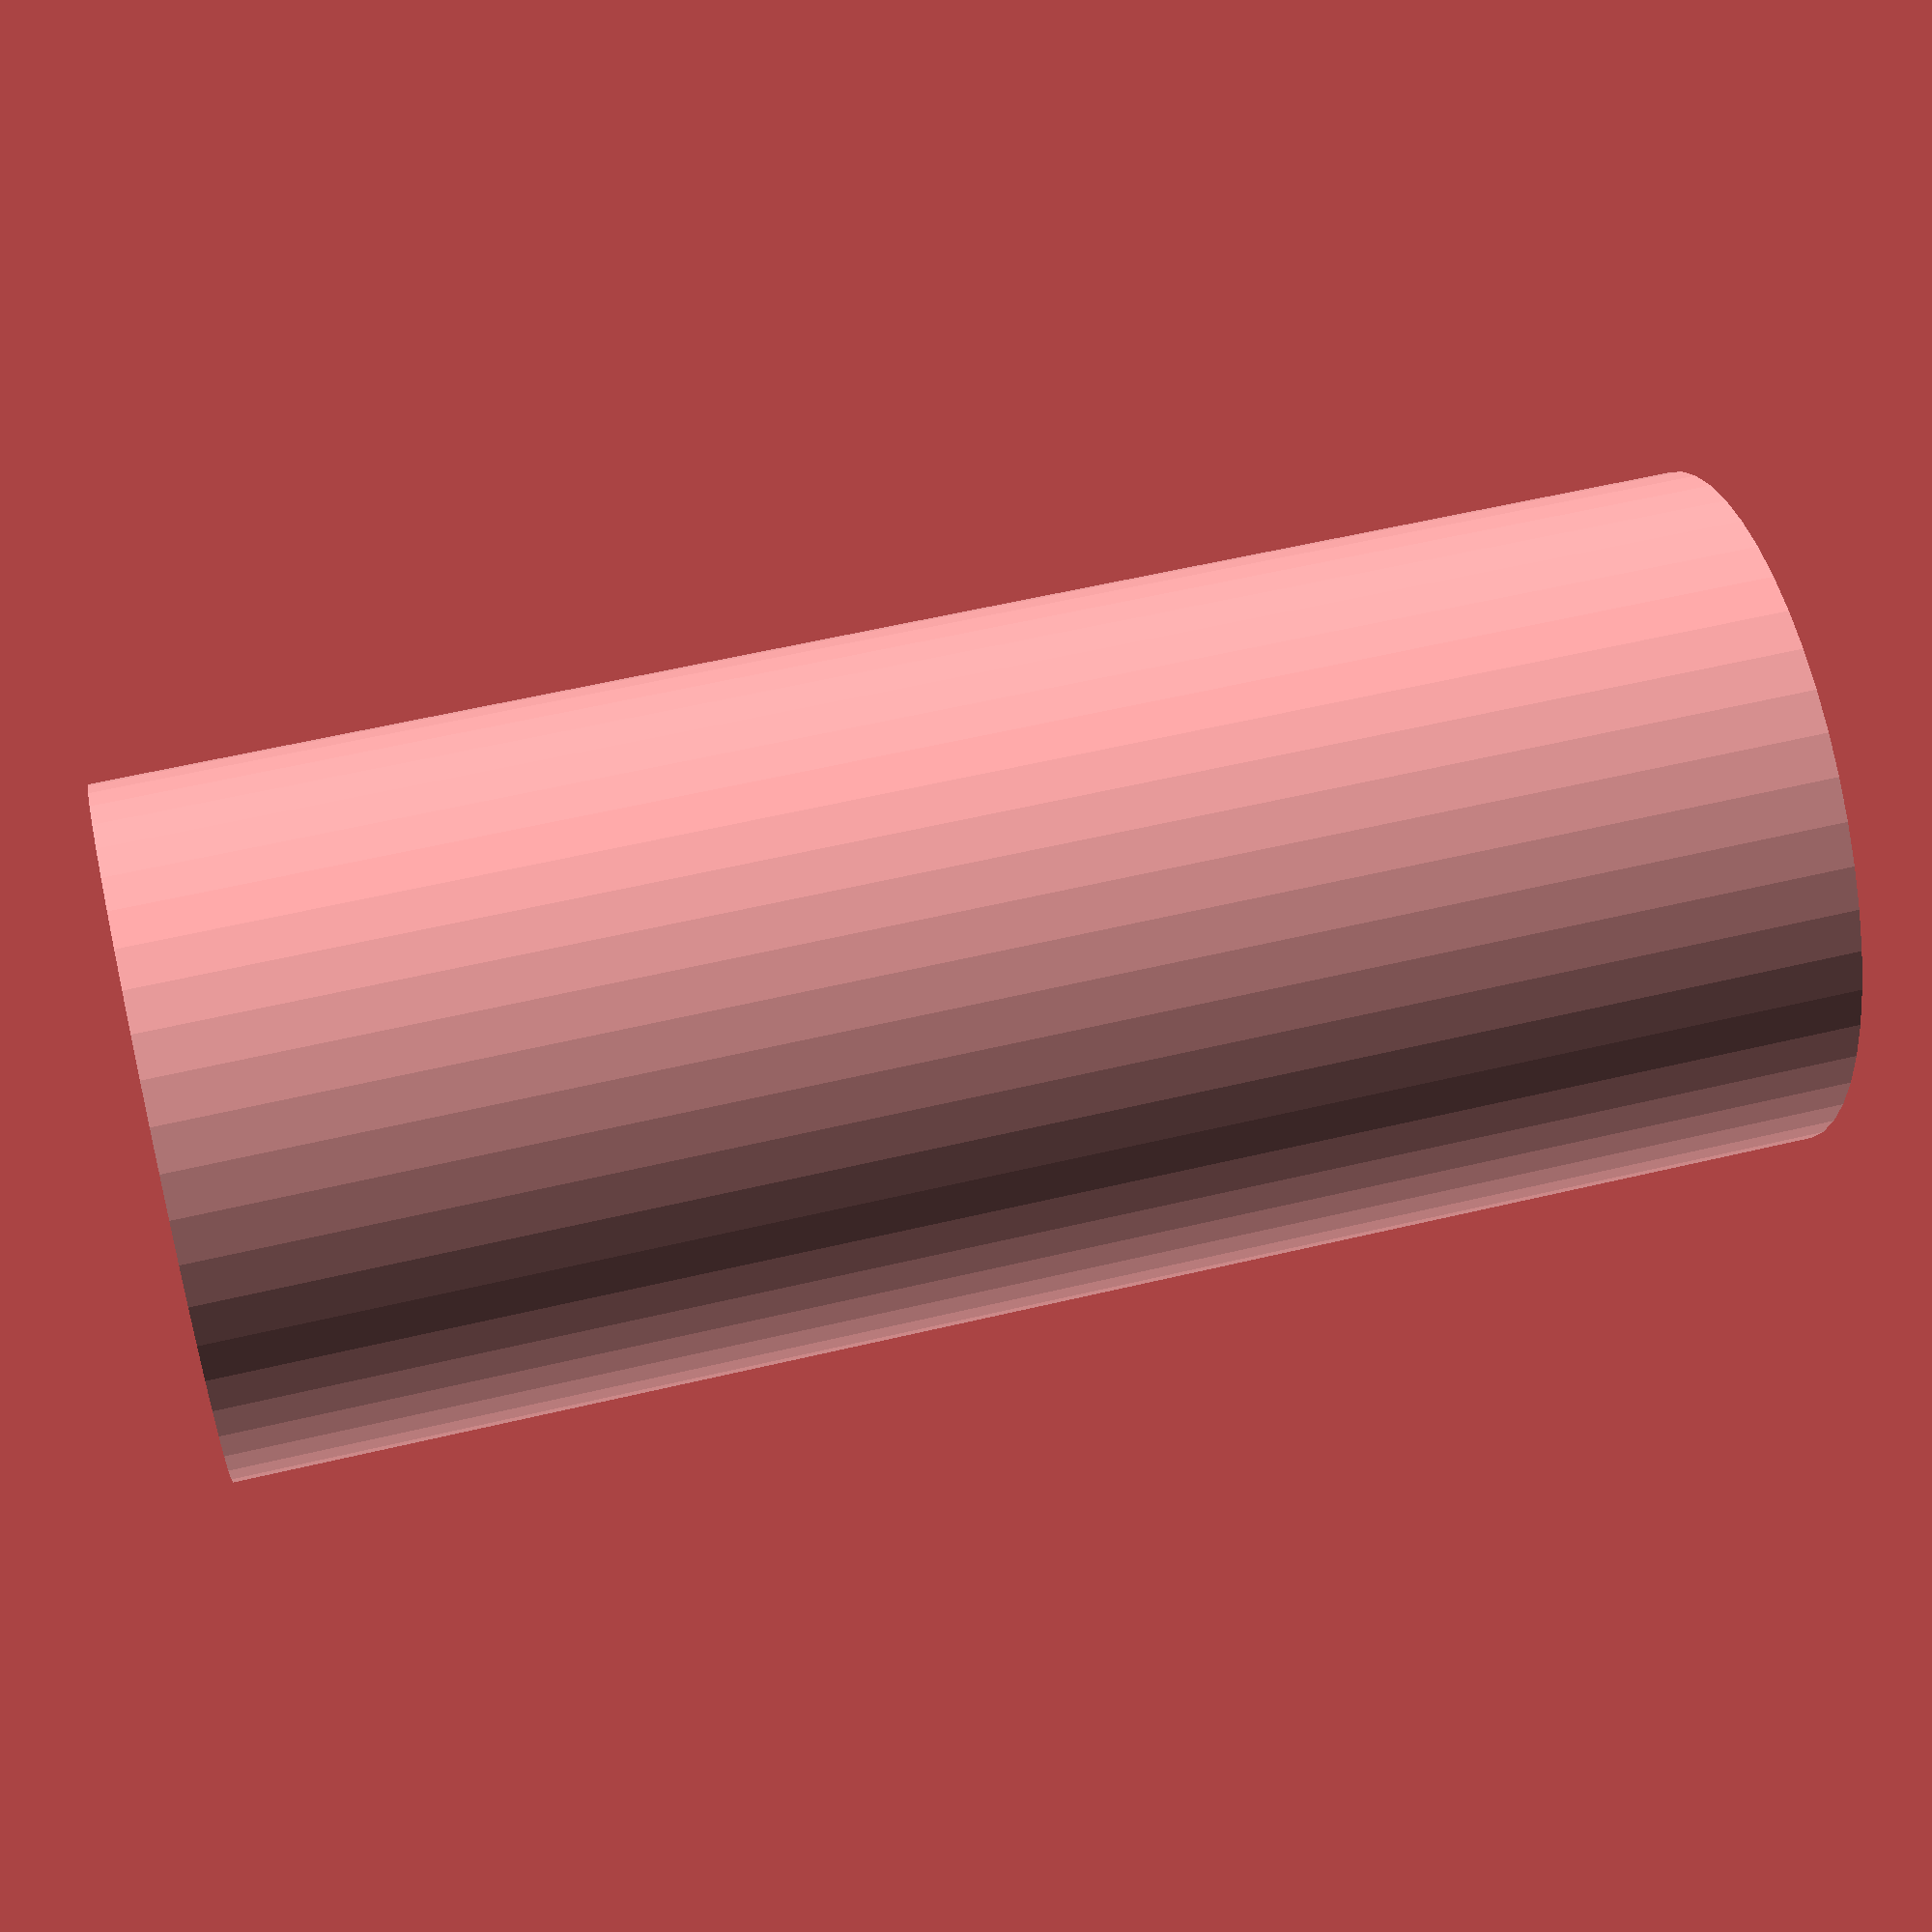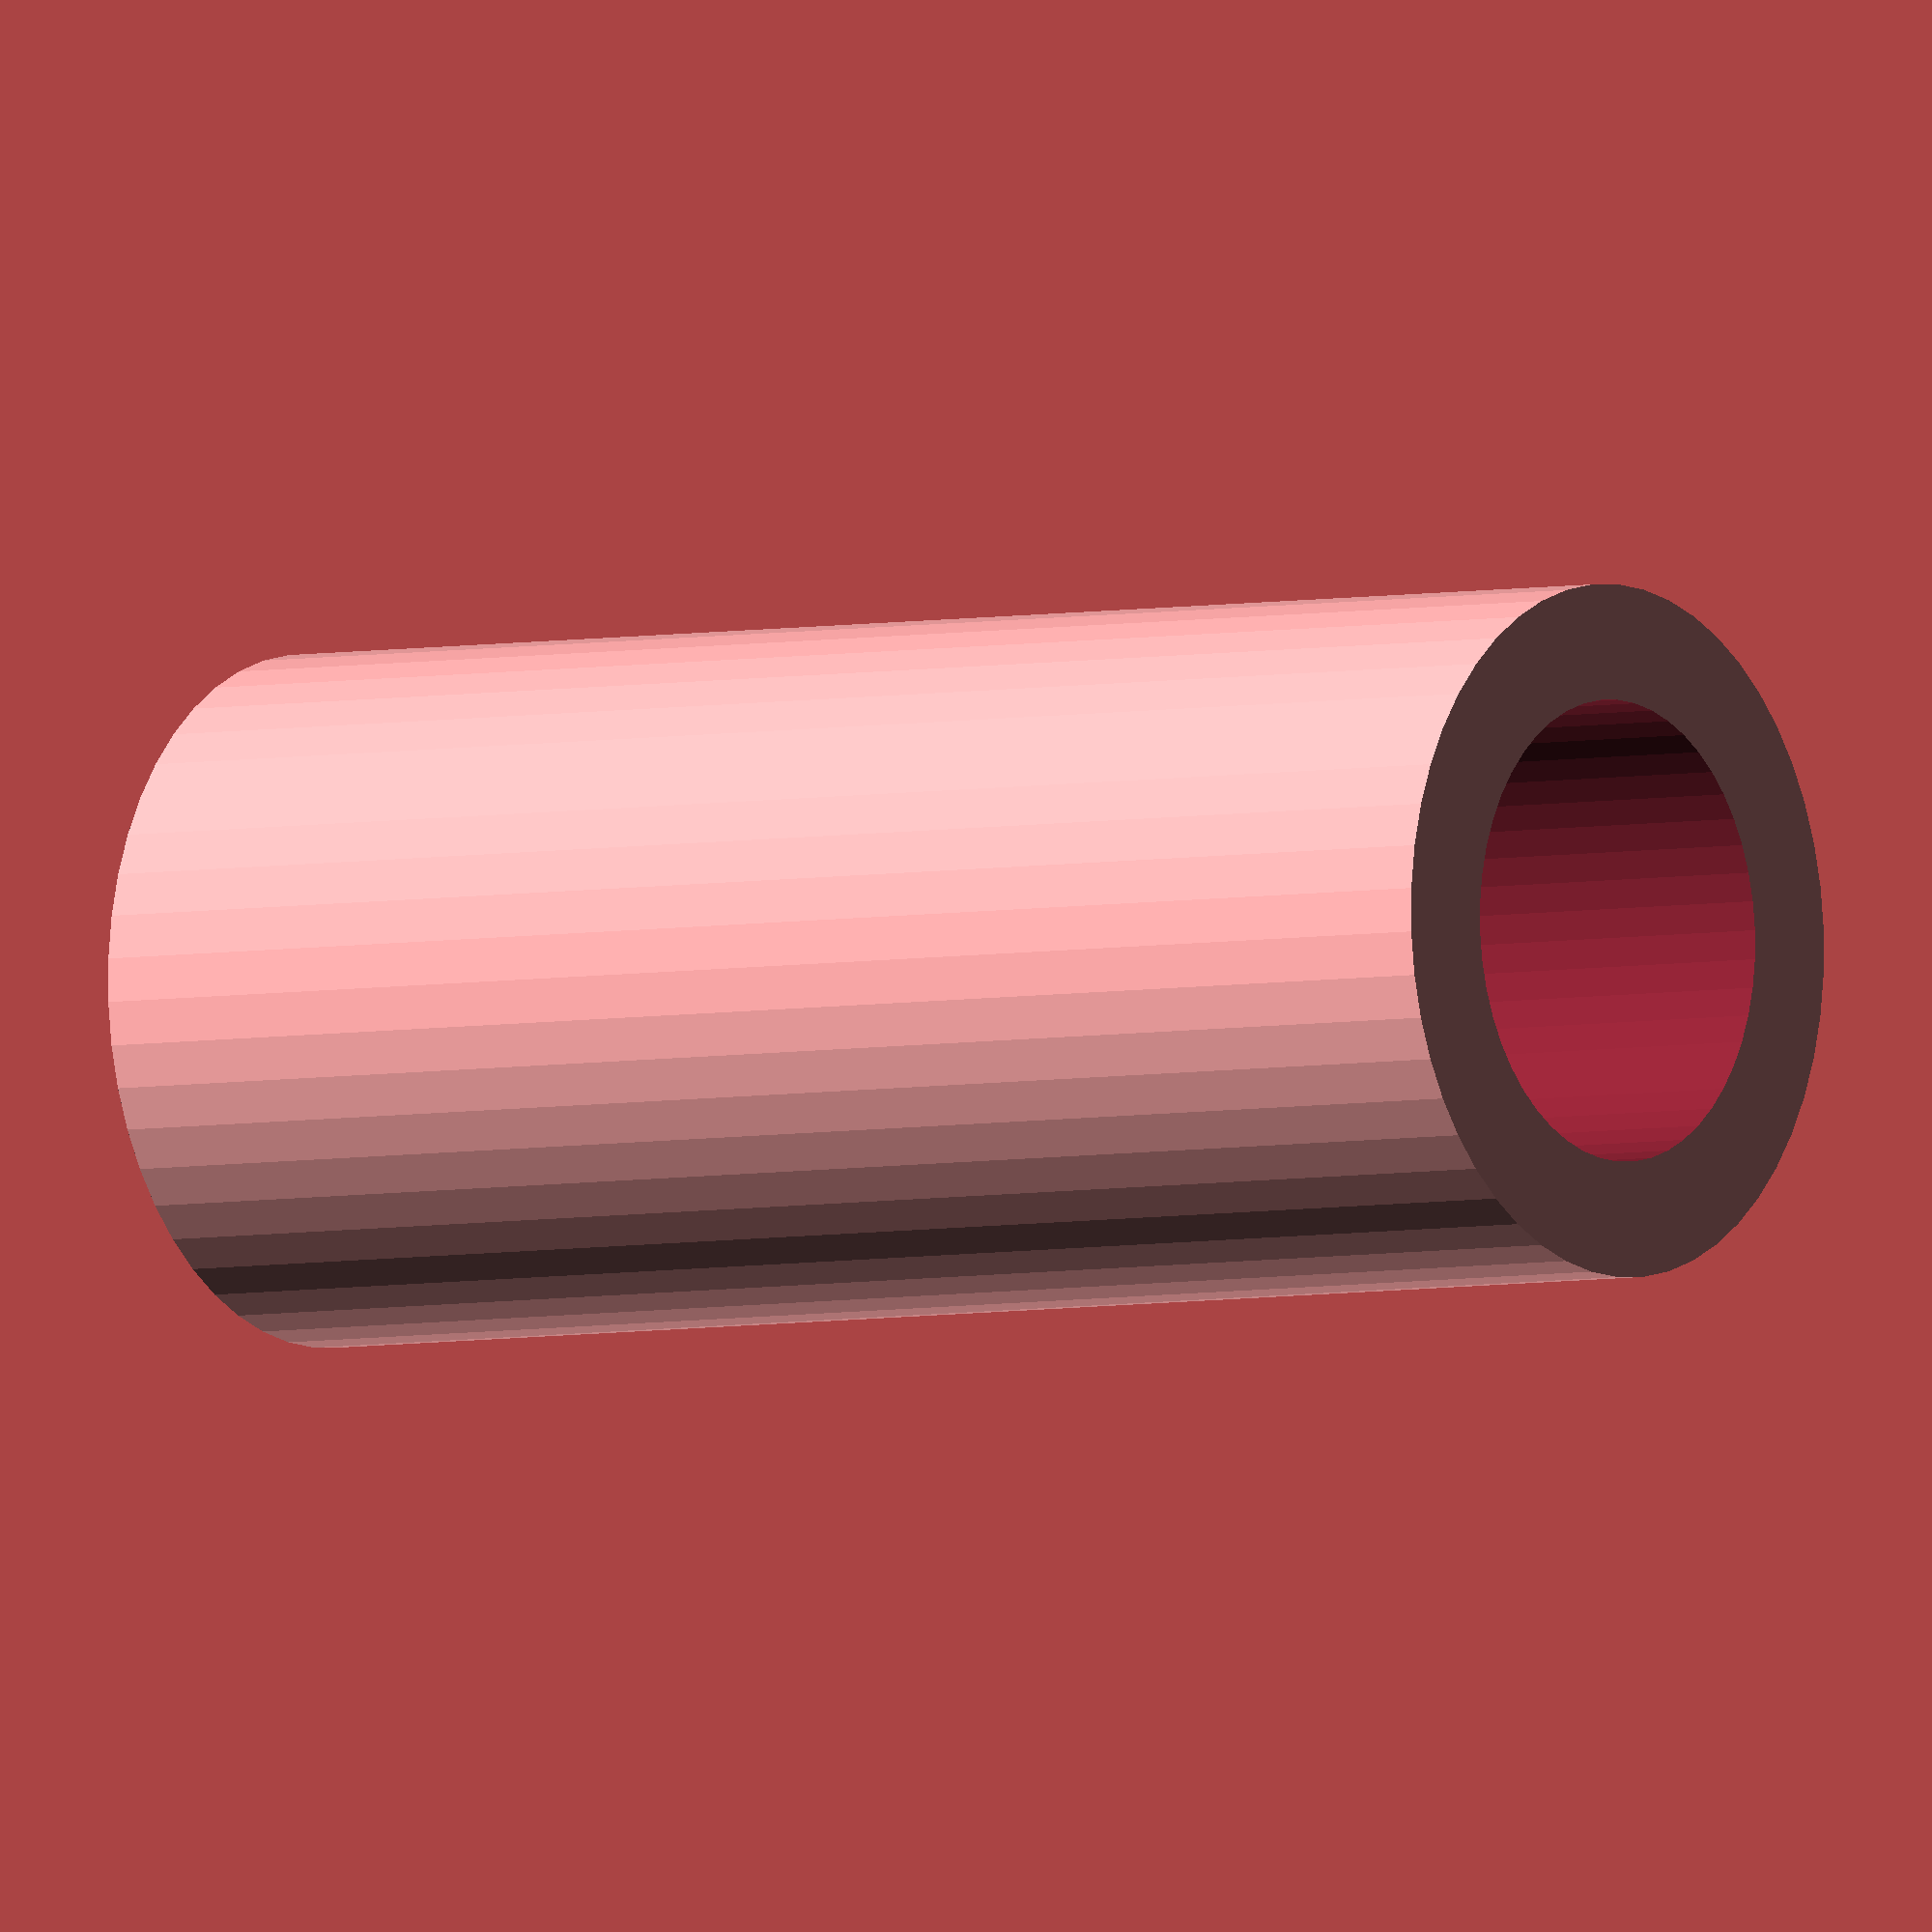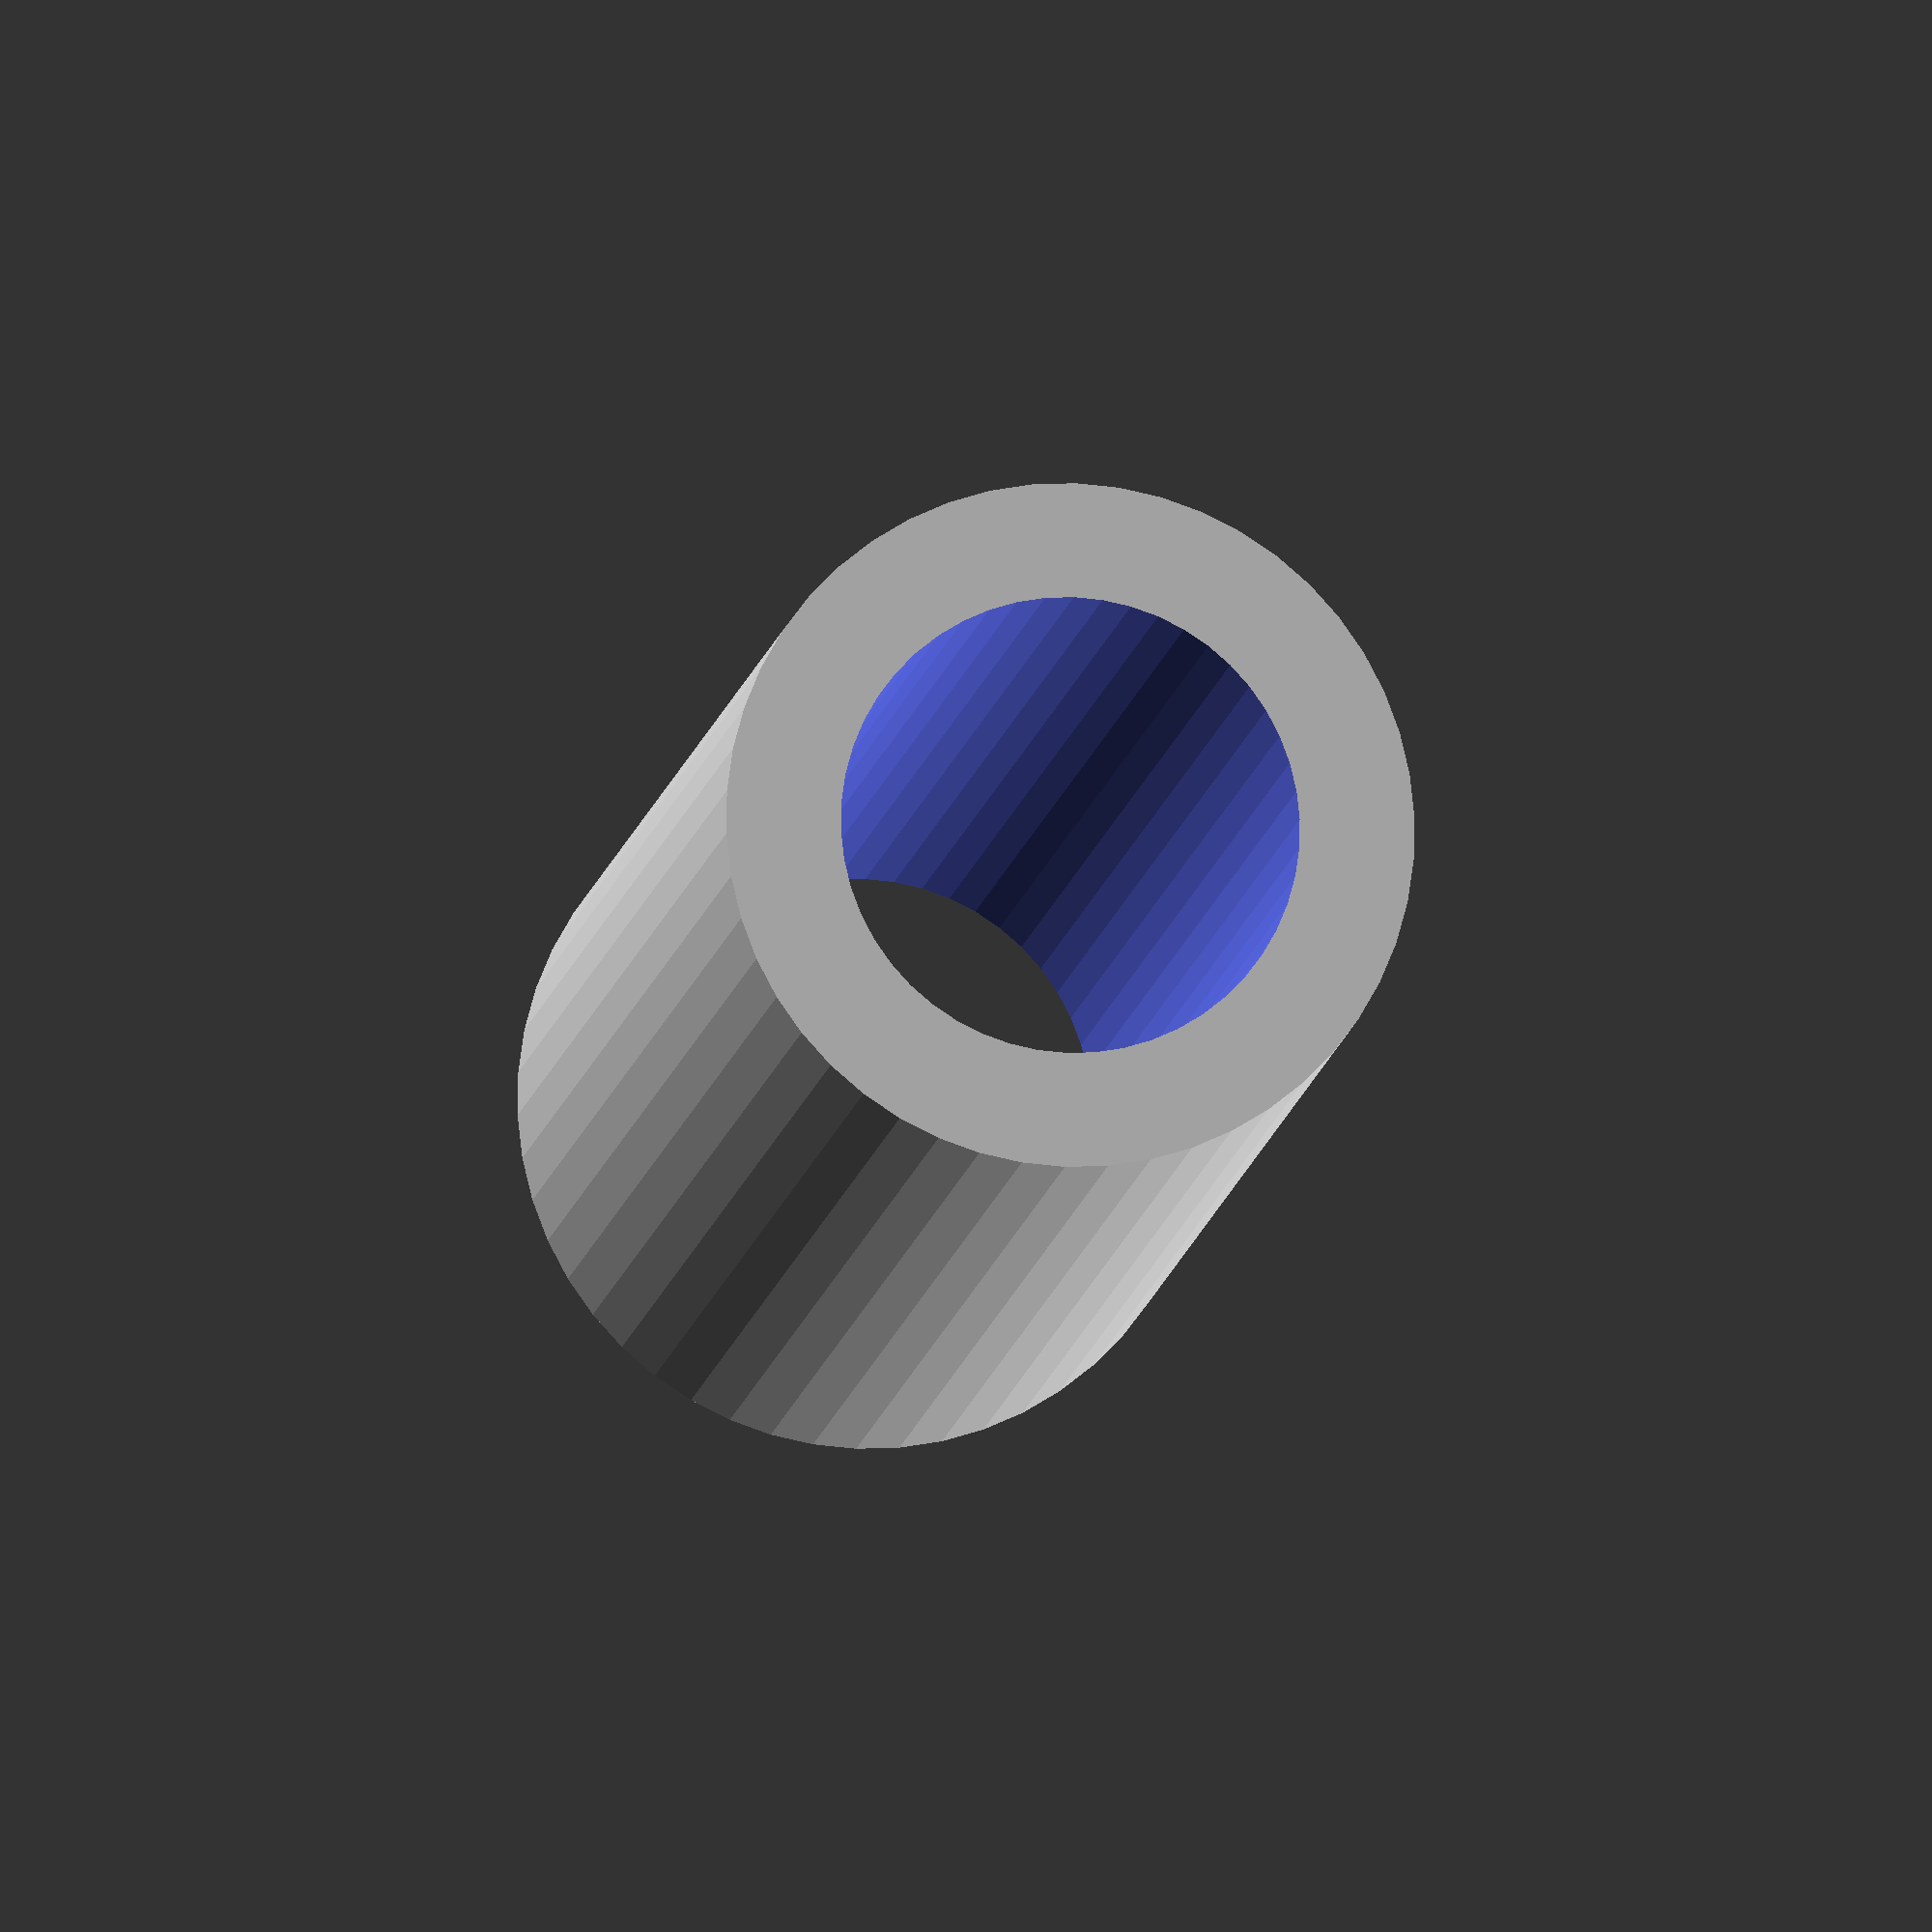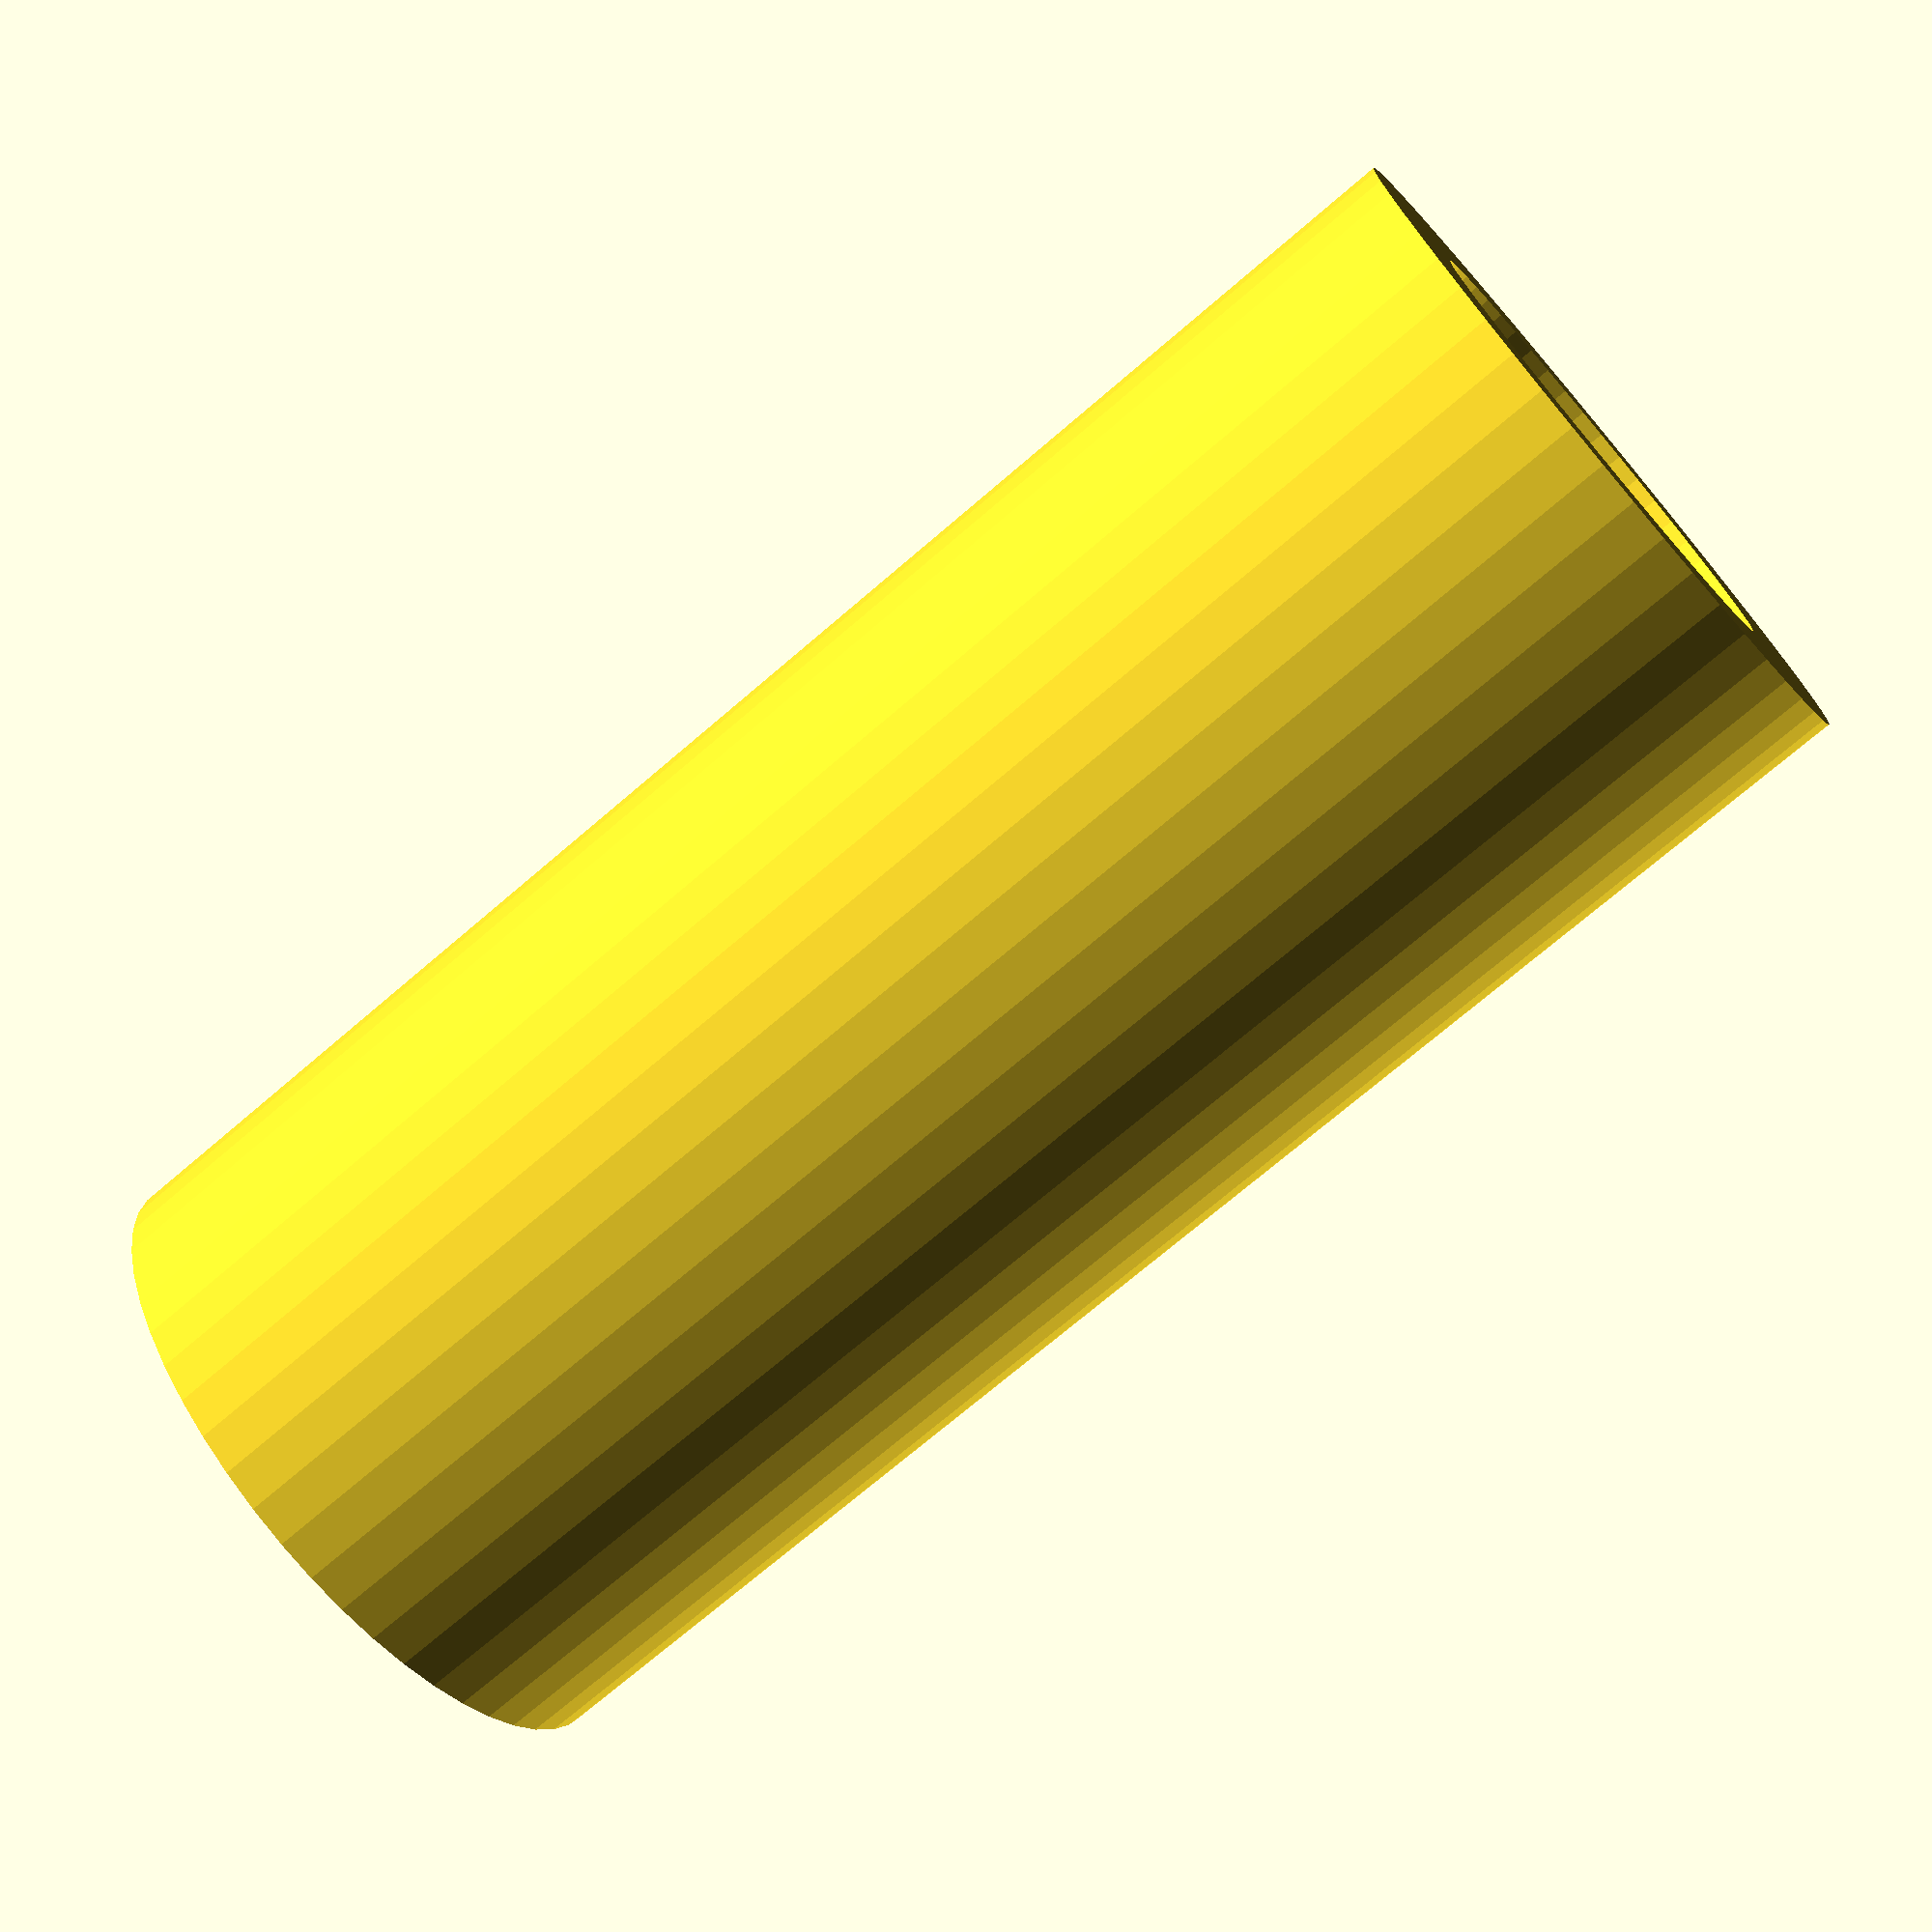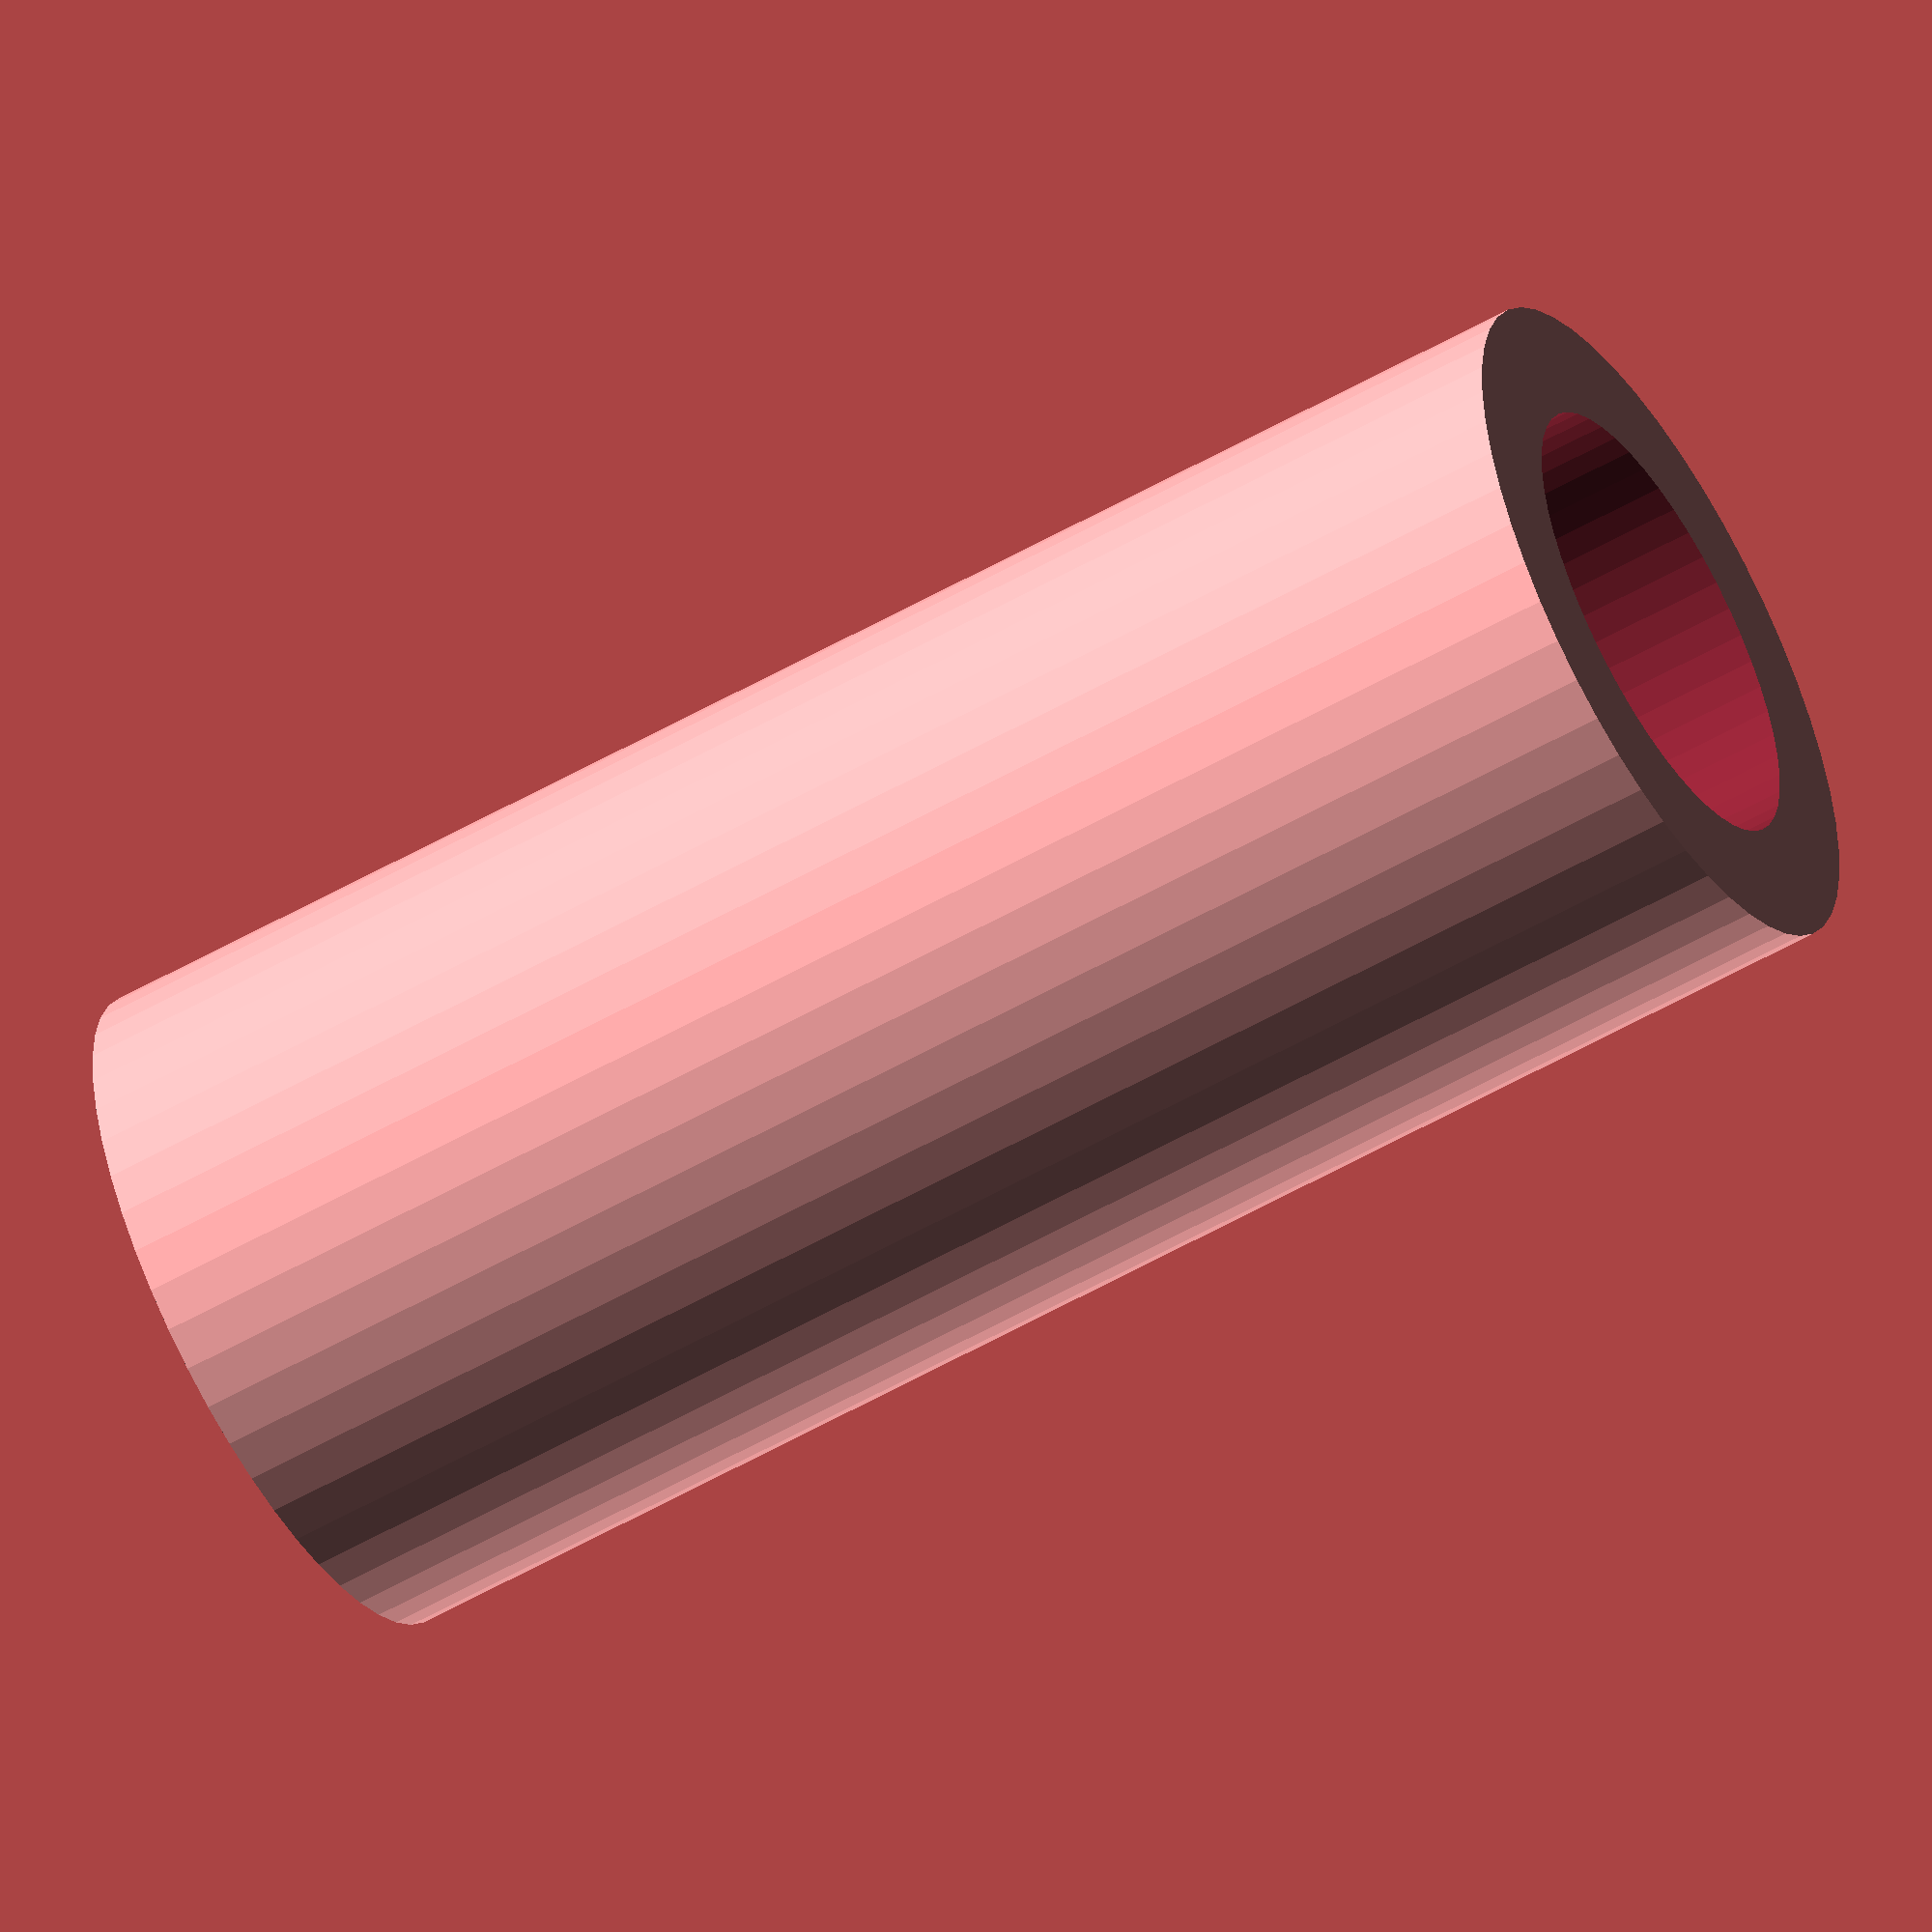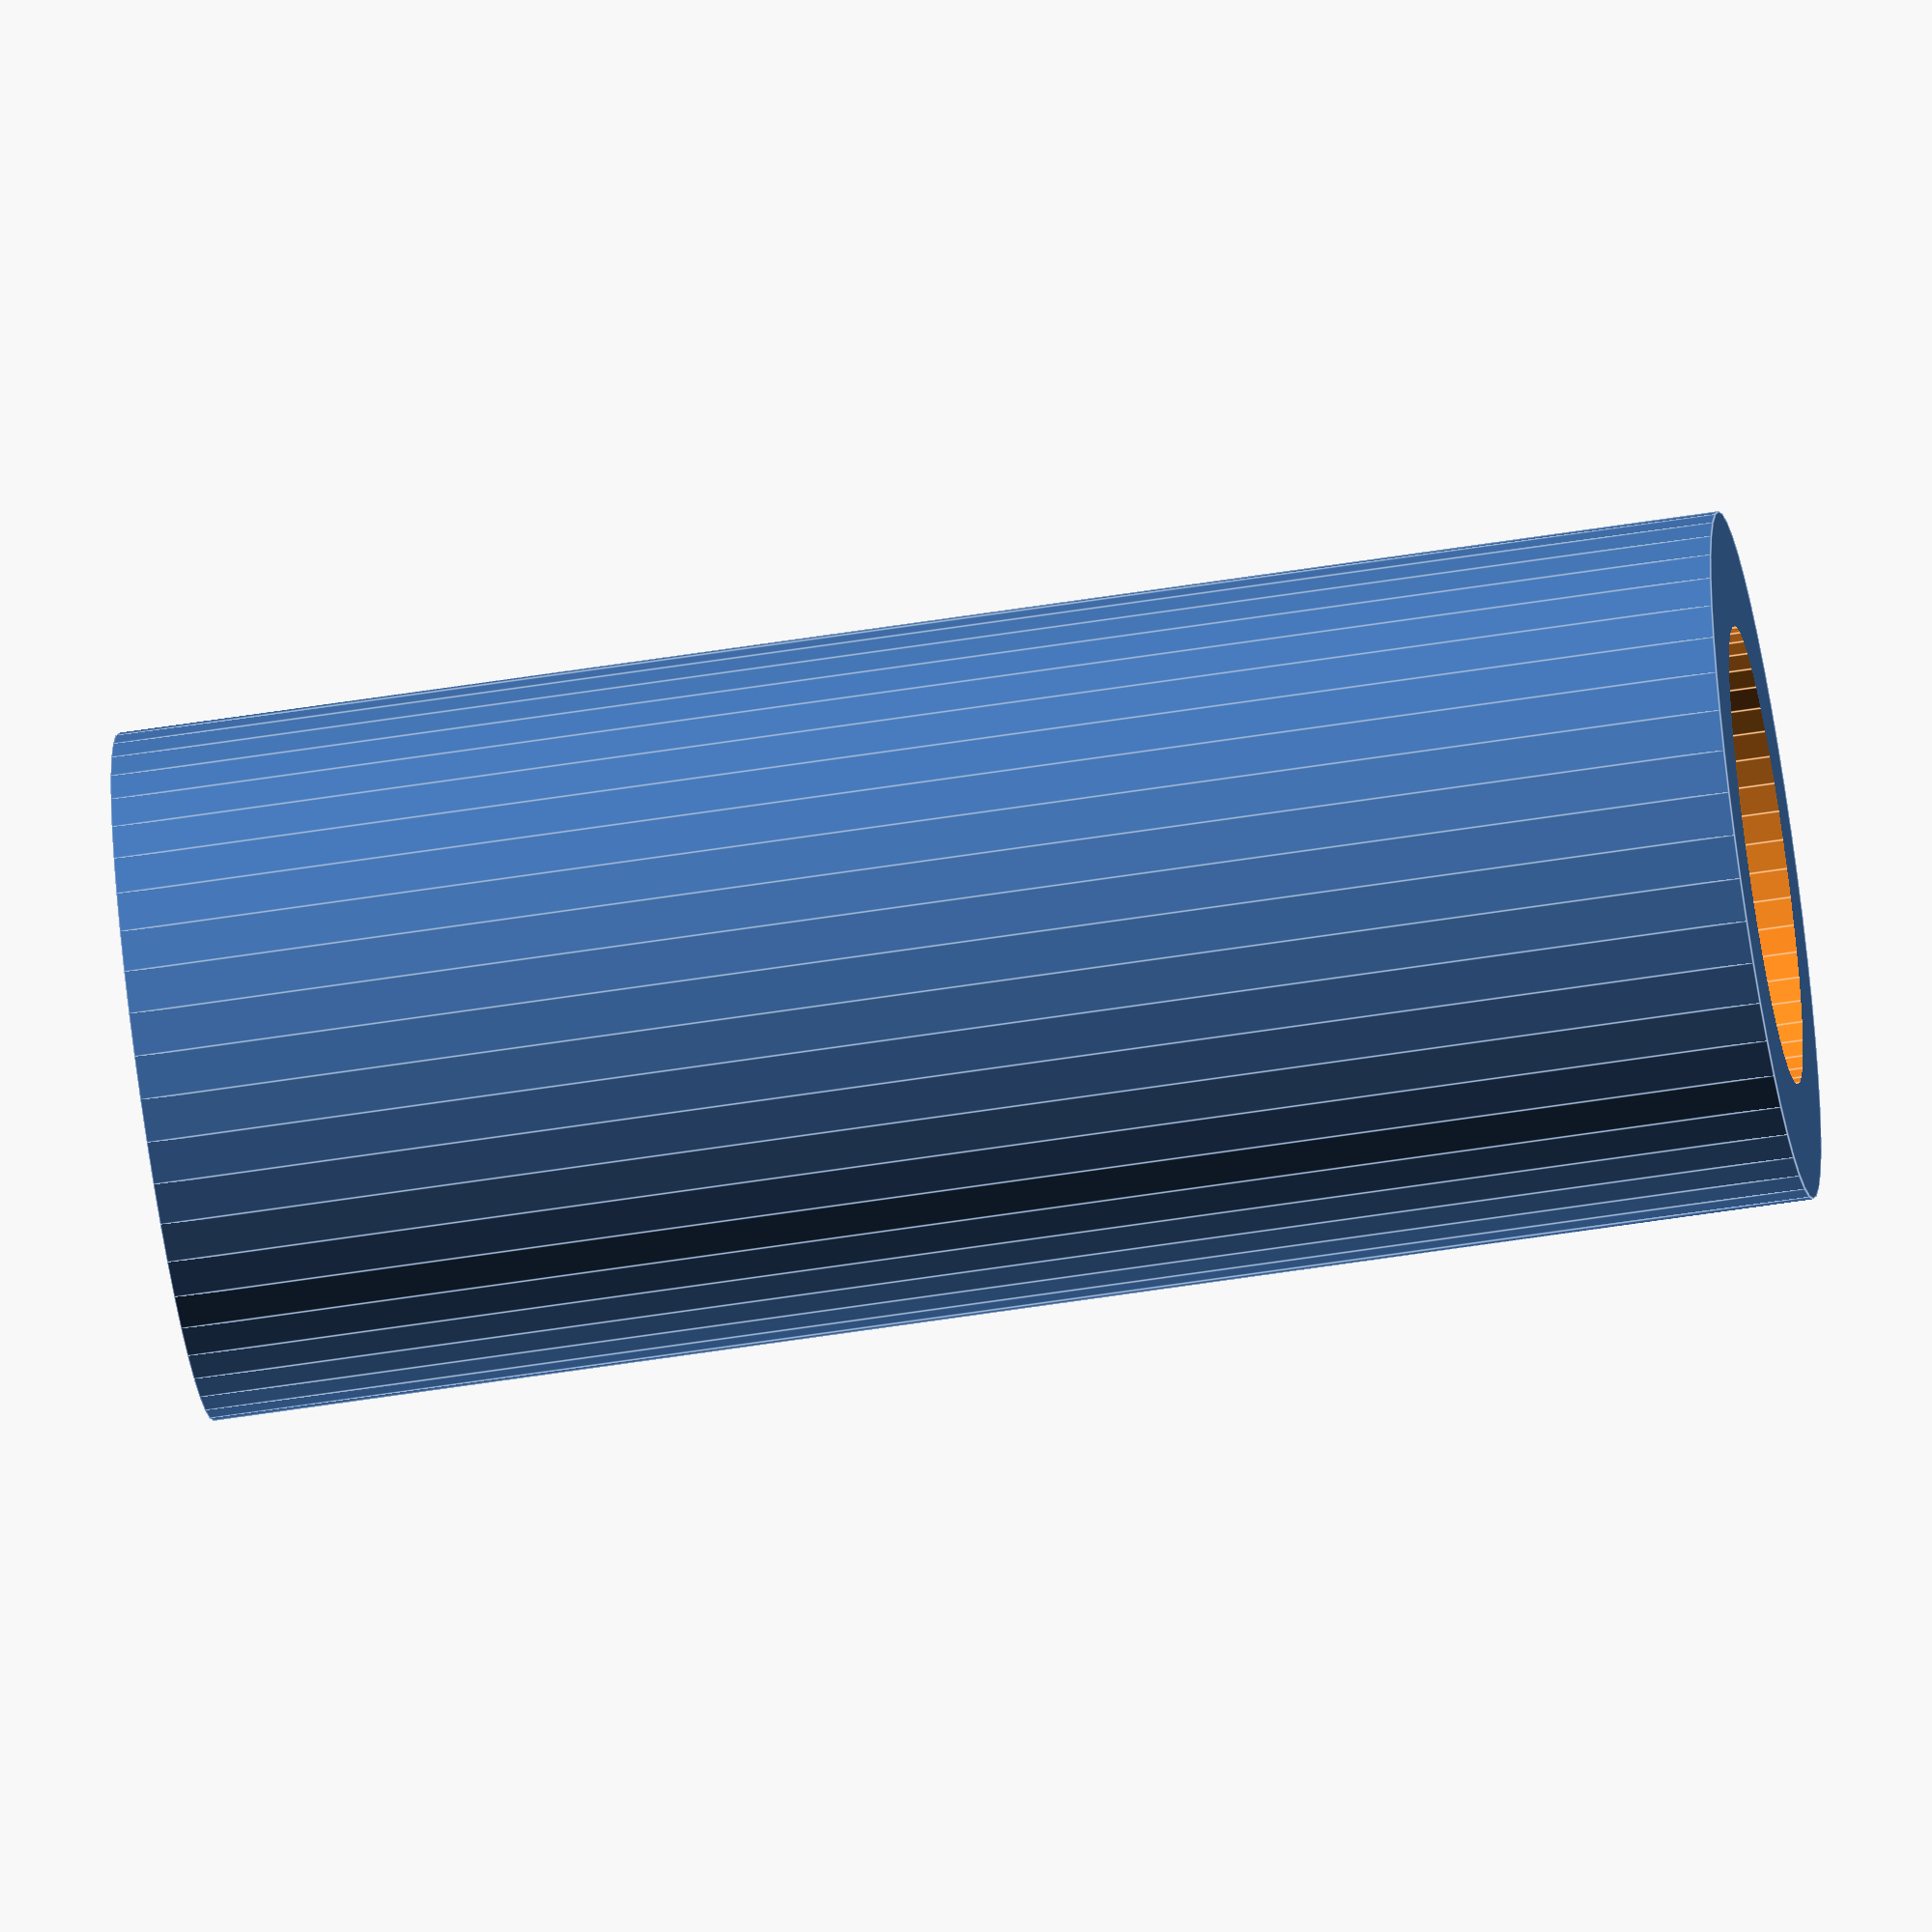
<openscad>
$fn = 50;


difference() {
	union() {
		translate(v = [0, 0, -35.0000000000]) {
			cylinder(h = 70, r = 15.0000000000);
		}
	}
	union() {
		translate(v = [0, 0, -100.0000000000]) {
			cylinder(h = 200, r = 10);
		}
	}
}
</openscad>
<views>
elev=124.8 azim=288.4 roll=104.2 proj=p view=solid
elev=184.2 azim=212.3 roll=53.5 proj=o view=wireframe
elev=10.1 azim=225.9 roll=172.6 proj=o view=wireframe
elev=72.6 azim=86.1 roll=130.6 proj=p view=solid
elev=235.6 azim=225.9 roll=239.0 proj=o view=solid
elev=58.9 azim=67.2 roll=279.2 proj=o view=edges
</views>
